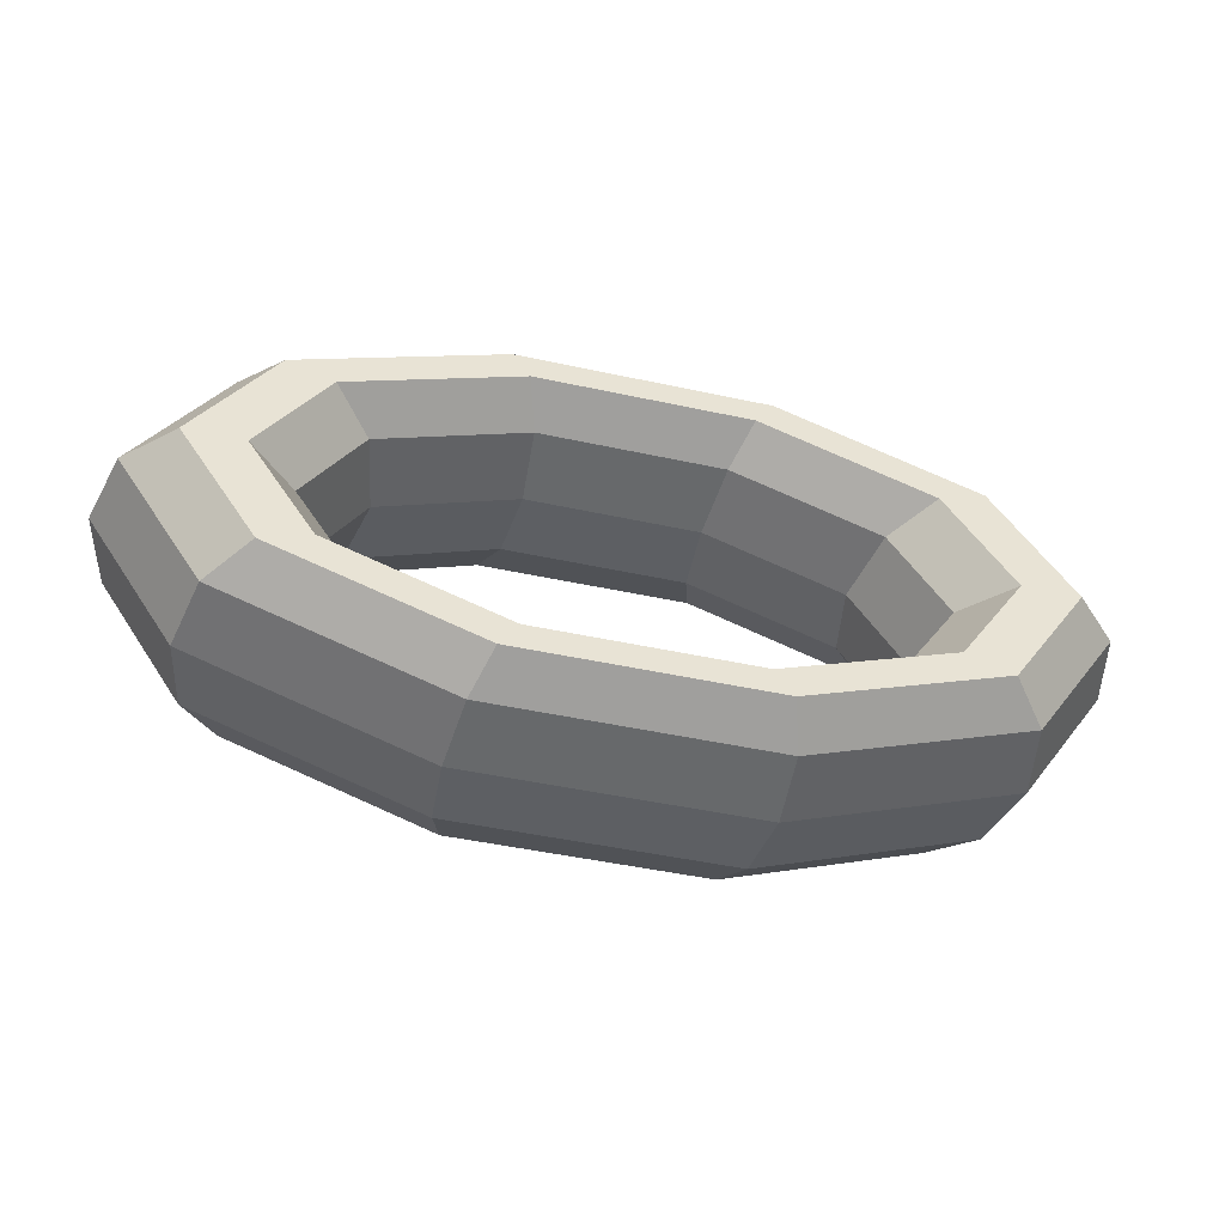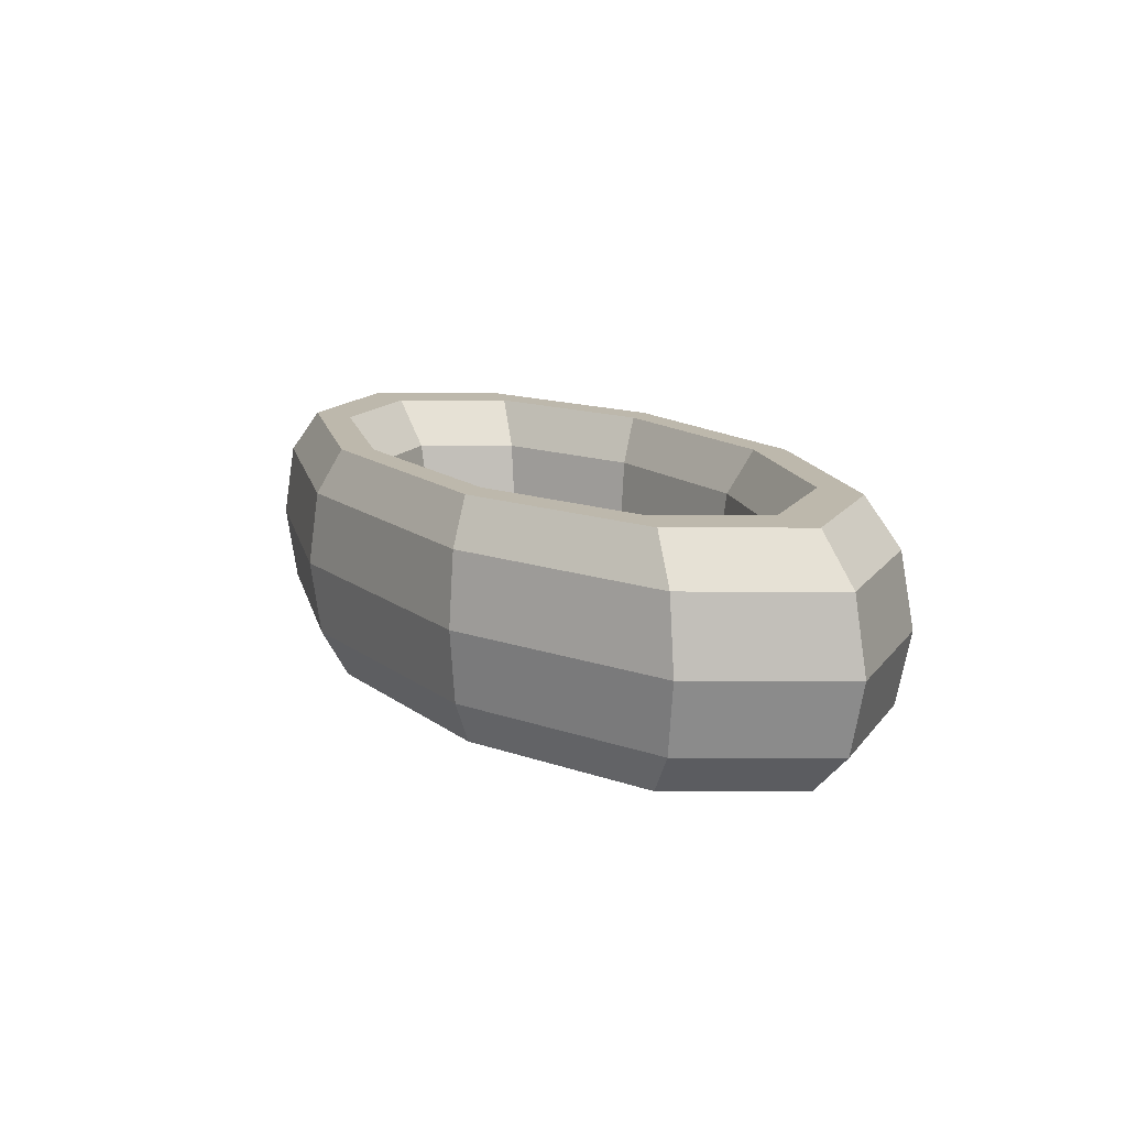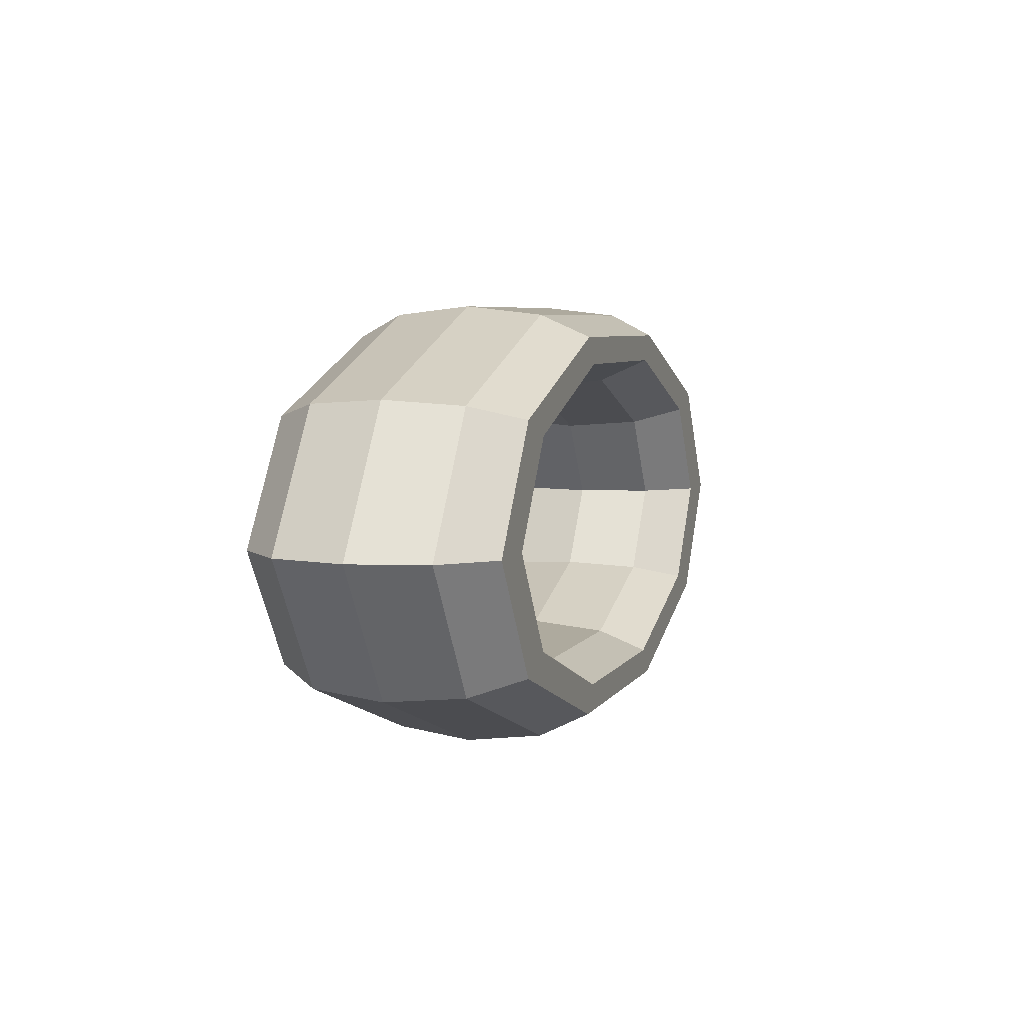
<metadata>
{"format":"obj","ext":"obj","renderer":"f3d","projection":"perspective","resolution":1024,"background":"white","views":[{"elev":-46.2,"azim":166.0,"up":"+Y"},{"elev":14.7,"azim":-123.1,"up":"+Z"},{"elev":5.7,"azim":-72.2,"up":"+Y"}]}
</metadata>
<code>
v 0.7559 1.147 0
v 1.979 0.7088 0
v 0.8041 1.22 0.6473
v 0.8041 1.22 0.6473
v 1.979 0.7088 0
v 2.105 0.7539 0.6473
v -0.7559 1.147 0
v 0.7559 1.147 0
v -0.8041 1.22 0.6473
v -0.8041 1.22 0.6473
v 0.7559 1.147 0
v 0.8041 1.22 0.6473
v -1.979 0.7088 0
v -0.7559 1.147 0
v -2.105 0.7539 0.6473
v -2.105 0.7539 0.6473
v -0.7559 1.147 0
v -0.8041 1.22 0.6473
v -2.446 0 0
v -1.979 0.7088 0
v -2.602 0 0.6473
v -2.602 0 0.6473
v -1.979 0.7088 0
v -2.105 0.7539 0.6473
v -1.979 -0.7088 0
v -2.446 0 0
v -2.105 -0.7539 0.6473
v -2.105 -0.7539 0.6473
v -2.446 0 0
v -2.602 0 0.6473
v -0.7559 -1.147 0
v -1.979 -0.7088 0
v -0.8041 -1.22 0.6473
v -0.8041 -1.22 0.6473
v -1.979 -0.7088 0
v -2.105 -0.7539 0.6473
v 0.7559 -1.147 0
v -0.7559 -1.147 0
v 0.8041 -1.22 0.6473
v 0.8041 -1.22 0.6473
v -0.7559 -1.147 0
v -0.8041 -1.22 0.6473
v 1.979 -0.7088 0
v 0.7559 -1.147 0
v 2.105 -0.7539 0.6473
v 2.105 -0.7539 0.6473
v 0.7559 -1.147 0
v 0.8041 -1.22 0.6473
v 2.446 0 0
v 1.979 -0.7088 0
v 2.602 0 0.6473
v 2.602 0 0.6473
v 1.979 -0.7088 0
v 2.105 -0.7539 0.6473
v 1.979 0.7088 0
v 2.446 0 0
v 2.105 0.7539 0.6473
v 2.105 0.7539 0.6473
v 2.446 0 0
v 2.602 0 0.6473
v 0.8041 1.22 0.6473
v 2.105 0.7539 0.6473
v 0.93 1.411 1.047
v 0.93 1.411 1.047
v 2.105 0.7539 0.6473
v 2.435 0.8721 1.047
v -0.8041 1.22 0.6473
v 0.8041 1.22 0.6473
v -0.93 1.411 1.047
v -0.93 1.411 1.047
v 0.8041 1.22 0.6473
v 0.93 1.411 1.047
v -2.105 0.7539 0.6473
v -0.8041 1.22 0.6473
v -2.435 0.8721 1.047
v -2.435 0.8721 1.047
v -0.8041 1.22 0.6473
v -0.93 1.411 1.047
v -2.602 0 0.6473
v -2.105 0.7539 0.6473
v -3.01 0 1.047
v -3.01 0 1.047
v -2.105 0.7539 0.6473
v -2.435 0.8721 1.047
v -2.105 -0.7539 0.6473
v -2.602 0 0.6473
v -2.435 -0.8721 1.047
v -2.435 -0.8721 1.047
v -2.602 0 0.6473
v -3.01 0 1.047
v -0.8041 -1.22 0.6473
v -2.105 -0.7539 0.6473
v -0.93 -1.411 1.047
v -0.93 -1.411 1.047
v -2.105 -0.7539 0.6473
v -2.435 -0.8721 1.047
v 0.8041 -1.22 0.6473
v -0.8041 -1.22 0.6473
v 0.93 -1.411 1.047
v 0.93 -1.411 1.047
v -0.8041 -1.22 0.6473
v -0.93 -1.411 1.047
v 2.105 -0.7539 0.6473
v 0.8041 -1.22 0.6473
v 2.435 -0.8721 1.047
v 2.435 -0.8721 1.047
v 0.8041 -1.22 0.6473
v 0.93 -1.411 1.047
v 2.602 0 0.6473
v 2.105 -0.7539 0.6473
v 3.01 0 1.047
v 3.01 0 1.047
v 2.105 -0.7539 0.6473
v 2.435 -0.8721 1.047
v 2.105 0.7539 0.6473
v 2.602 0 0.6473
v 2.435 0.8721 1.047
v 2.435 0.8721 1.047
v 2.602 0 0.6473
v 3.01 0 1.047
v 0.93 1.411 1.047
v 2.435 0.8721 1.047
v 1.086 1.647 1.047
v 1.086 1.647 1.047
v 2.435 0.8721 1.047
v 2.843 1.018 1.047
v -0.93 1.411 1.047
v 0.93 1.411 1.047
v -1.086 1.647 1.047
v -1.086 1.647 1.047
v 0.93 1.411 1.047
v 1.086 1.647 1.047
v -2.435 0.8721 1.047
v -0.93 1.411 1.047
v -2.843 1.018 1.047
v -2.843 1.018 1.047
v -0.93 1.411 1.047
v -1.086 1.647 1.047
v -3.01 0 1.047
v -2.435 0.8721 1.047
v -3.514 0 1.047
v -3.514 0 1.047
v -2.435 0.8721 1.047
v -2.843 1.018 1.047
v -2.435 -0.8721 1.047
v -3.01 0 1.047
v -2.843 -1.018 1.047
v -2.843 -1.018 1.047
v -3.01 0 1.047
v -3.514 0 1.047
v -0.93 -1.411 1.047
v -2.435 -0.8721 1.047
v -1.086 -1.647 1.047
v -1.086 -1.647 1.047
v -2.435 -0.8721 1.047
v -2.843 -1.018 1.047
v 0.93 -1.411 1.047
v -0.93 -1.411 1.047
v 1.086 -1.647 1.047
v 1.086 -1.647 1.047
v -0.93 -1.411 1.047
v -1.086 -1.647 1.047
v 2.435 -0.8721 1.047
v 0.93 -1.411 1.047
v 2.843 -1.018 1.047
v 2.843 -1.018 1.047
v 0.93 -1.411 1.047
v 1.086 -1.647 1.047
v 3.01 0 1.047
v 2.435 -0.8721 1.047
v 3.514 0 1.047
v 3.514 0 1.047
v 2.435 -0.8721 1.047
v 2.843 -1.018 1.047
v 2.435 0.8721 1.047
v 3.01 0 1.047
v 2.843 1.018 1.047
v 2.843 1.018 1.047
v 3.01 0 1.047
v 3.514 0 1.047
v 1.086 1.647 1.047
v 2.843 1.018 1.047
v 1.212 1.838 0.6473
v 1.212 1.838 0.6473
v 2.843 1.018 1.047
v 3.172 1.136 0.6473
v -1.086 1.647 1.047
v 1.086 1.647 1.047
v -1.212 1.838 0.6473
v -1.212 1.838 0.6473
v 1.086 1.647 1.047
v 1.212 1.838 0.6473
v -2.843 1.018 1.047
v -1.086 1.647 1.047
v -3.172 1.136 0.6473
v -3.172 1.136 0.6473
v -1.086 1.647 1.047
v -1.212 1.838 0.6473
v -3.514 0 1.047
v -2.843 1.018 1.047
v -3.921 0 0.6473
v -3.921 0 0.6473
v -2.843 1.018 1.047
v -3.172 1.136 0.6473
v -2.843 -1.018 1.047
v -3.514 0 1.047
v -3.172 -1.136 0.6473
v -3.172 -1.136 0.6473
v -3.514 0 1.047
v -3.921 0 0.6473
v -1.086 -1.647 1.047
v -2.843 -1.018 1.047
v -1.212 -1.838 0.6473
v -1.212 -1.838 0.6473
v -2.843 -1.018 1.047
v -3.172 -1.136 0.6473
v 1.086 -1.647 1.047
v -1.086 -1.647 1.047
v 1.212 -1.838 0.6473
v 1.212 -1.838 0.6473
v -1.086 -1.647 1.047
v -1.212 -1.838 0.6473
v 2.843 -1.018 1.047
v 1.086 -1.647 1.047
v 3.172 -1.136 0.6473
v 3.172 -1.136 0.6473
v 1.086 -1.647 1.047
v 1.212 -1.838 0.6473
v 3.514 0 1.047
v 2.843 -1.018 1.047
v 3.921 0 0.6473
v 3.921 0 0.6473
v 2.843 -1.018 1.047
v 3.172 -1.136 0.6473
v 2.843 1.018 1.047
v 3.514 0 1.047
v 3.172 1.136 0.6473
v 3.172 1.136 0.6473
v 3.514 0 1.047
v 3.921 0 0.6473
v 1.212 1.838 0.6473
v 3.172 1.136 0.6473
v 1.26 1.911 0
v 1.26 1.911 0
v 3.172 1.136 0.6473
v 3.298 1.181 0
v -1.212 1.838 0.6473
v 1.212 1.838 0.6473
v -1.26 1.911 0
v -1.26 1.911 0
v 1.212 1.838 0.6473
v 1.26 1.911 0
v -3.172 1.136 0.6473
v -1.212 1.838 0.6473
v -3.298 1.181 0
v -3.298 1.181 0
v -1.212 1.838 0.6473
v -1.26 1.911 0
v -3.921 0 0.6473
v -3.172 1.136 0.6473
v -4.077 0 0
v -4.077 0 0
v -3.172 1.136 0.6473
v -3.298 1.181 0
v -3.172 -1.136 0.6473
v -3.921 0 0.6473
v -3.298 -1.181 0
v -3.298 -1.181 0
v -3.921 0 0.6473
v -4.077 0 0
v -1.212 -1.838 0.6473
v -3.172 -1.136 0.6473
v -1.26 -1.911 0
v -1.26 -1.911 0
v -3.172 -1.136 0.6473
v -3.298 -1.181 0
v 1.212 -1.838 0.6473
v -1.212 -1.838 0.6473
v 1.26 -1.911 0
v 1.26 -1.911 0
v -1.212 -1.838 0.6473
v -1.26 -1.911 0
v 3.172 -1.136 0.6473
v 1.212 -1.838 0.6473
v 3.298 -1.181 0
v 3.298 -1.181 0
v 1.212 -1.838 0.6473
v 1.26 -1.911 0
v 3.921 0 0.6473
v 3.172 -1.136 0.6473
v 4.077 0 0
v 4.077 0 0
v 3.172 -1.136 0.6473
v 3.298 -1.181 0
v 3.172 1.136 0.6473
v 3.921 0 0.6473
v 3.298 1.181 0
v 3.298 1.181 0
v 3.921 0 0.6473
v 4.077 0 0
v 1.26 1.911 0
v 3.298 1.181 0
v 1.212 1.838 -0.6473
v 1.212 1.838 -0.6473
v 3.298 1.181 0
v 3.172 1.136 -0.6473
v -1.26 1.911 0
v 1.26 1.911 0
v -1.212 1.838 -0.6473
v -1.212 1.838 -0.6473
v 1.26 1.911 0
v 1.212 1.838 -0.6473
v -3.298 1.181 0
v -1.26 1.911 0
v -3.172 1.136 -0.6473
v -3.172 1.136 -0.6473
v -1.26 1.911 0
v -1.212 1.838 -0.6473
v -4.077 0 0
v -3.298 1.181 0
v -3.921 0 -0.6473
v -3.921 0 -0.6473
v -3.298 1.181 0
v -3.172 1.136 -0.6473
v -3.298 -1.181 0
v -4.077 0 0
v -3.172 -1.136 -0.6473
v -3.172 -1.136 -0.6473
v -4.077 0 0
v -3.921 0 -0.6473
v -1.26 -1.911 0
v -3.298 -1.181 0
v -1.212 -1.838 -0.6473
v -1.212 -1.838 -0.6473
v -3.298 -1.181 0
v -3.172 -1.136 -0.6473
v 1.26 -1.911 0
v -1.26 -1.911 0
v 1.212 -1.838 -0.6473
v 1.212 -1.838 -0.6473
v -1.26 -1.911 0
v -1.212 -1.838 -0.6473
v 3.298 -1.181 0
v 1.26 -1.911 0
v 3.172 -1.136 -0.6473
v 3.172 -1.136 -0.6473
v 1.26 -1.911 0
v 1.212 -1.838 -0.6473
v 4.077 0 0
v 3.298 -1.181 0
v 3.921 0 -0.6473
v 3.921 0 -0.6473
v 3.298 -1.181 0
v 3.172 -1.136 -0.6473
v 3.298 1.181 0
v 4.077 0 0
v 3.172 1.136 -0.6473
v 3.172 1.136 -0.6473
v 4.077 0 0
v 3.921 0 -0.6473
v 1.212 1.838 -0.6473
v 3.172 1.136 -0.6473
v 1.086 1.647 -1.047
v 1.086 1.647 -1.047
v 3.172 1.136 -0.6473
v 2.843 1.018 -1.047
v -1.212 1.838 -0.6473
v 1.212 1.838 -0.6473
v -1.086 1.647 -1.047
v -1.086 1.647 -1.047
v 1.212 1.838 -0.6473
v 1.086 1.647 -1.047
v -3.172 1.136 -0.6473
v -1.212 1.838 -0.6473
v -2.843 1.018 -1.047
v -2.843 1.018 -1.047
v -1.212 1.838 -0.6473
v -1.086 1.647 -1.047
v -3.921 0 -0.6473
v -3.172 1.136 -0.6473
v -3.514 0 -1.047
v -3.514 0 -1.047
v -3.172 1.136 -0.6473
v -2.843 1.018 -1.047
v -3.172 -1.136 -0.6473
v -3.921 0 -0.6473
v -2.843 -1.018 -1.047
v -2.843 -1.018 -1.047
v -3.921 0 -0.6473
v -3.514 0 -1.047
v -1.212 -1.838 -0.6473
v -3.172 -1.136 -0.6473
v -1.086 -1.647 -1.047
v -1.086 -1.647 -1.047
v -3.172 -1.136 -0.6473
v -2.843 -1.018 -1.047
v 1.212 -1.838 -0.6473
v -1.212 -1.838 -0.6473
v 1.086 -1.647 -1.047
v 1.086 -1.647 -1.047
v -1.212 -1.838 -0.6473
v -1.086 -1.647 -1.047
v 3.172 -1.136 -0.6473
v 1.212 -1.838 -0.6473
v 2.843 -1.018 -1.047
v 2.843 -1.018 -1.047
v 1.212 -1.838 -0.6473
v 1.086 -1.647 -1.047
v 3.921 0 -0.6473
v 3.172 -1.136 -0.6473
v 3.514 0 -1.047
v 3.514 0 -1.047
v 3.172 -1.136 -0.6473
v 2.843 -1.018 -1.047
v 3.172 1.136 -0.6473
v 3.921 0 -0.6473
v 2.843 1.018 -1.047
v 2.843 1.018 -1.047
v 3.921 0 -0.6473
v 3.514 0 -1.047
v 1.086 1.647 -1.047
v 2.843 1.018 -1.047
v 0.93 1.411 -1.047
v 0.93 1.411 -1.047
v 2.843 1.018 -1.047
v 2.435 0.8721 -1.047
v -1.086 1.647 -1.047
v 1.086 1.647 -1.047
v -0.93 1.411 -1.047
v -0.93 1.411 -1.047
v 1.086 1.647 -1.047
v 0.93 1.411 -1.047
v -2.843 1.018 -1.047
v -1.086 1.647 -1.047
v -2.435 0.8721 -1.047
v -2.435 0.8721 -1.047
v -1.086 1.647 -1.047
v -0.93 1.411 -1.047
v -3.514 0 -1.047
v -2.843 1.018 -1.047
v -3.01 0 -1.047
v -3.01 0 -1.047
v -2.843 1.018 -1.047
v -2.435 0.8721 -1.047
v -2.843 -1.018 -1.047
v -3.514 0 -1.047
v -2.435 -0.8721 -1.047
v -2.435 -0.8721 -1.047
v -3.514 0 -1.047
v -3.01 0 -1.047
v -1.086 -1.647 -1.047
v -2.843 -1.018 -1.047
v -0.93 -1.411 -1.047
v -0.93 -1.411 -1.047
v -2.843 -1.018 -1.047
v -2.435 -0.8721 -1.047
v 1.086 -1.647 -1.047
v -1.086 -1.647 -1.047
v 0.93 -1.411 -1.047
v 0.93 -1.411 -1.047
v -1.086 -1.647 -1.047
v -0.93 -1.411 -1.047
v 2.843 -1.018 -1.047
v 1.086 -1.647 -1.047
v 2.435 -0.8721 -1.047
v 2.435 -0.8721 -1.047
v 1.086 -1.647 -1.047
v 0.93 -1.411 -1.047
v 3.514 0 -1.047
v 2.843 -1.018 -1.047
v 3.01 0 -1.047
v 3.01 0 -1.047
v 2.843 -1.018 -1.047
v 2.435 -0.8721 -1.047
v 2.843 1.018 -1.047
v 3.514 0 -1.047
v 2.435 0.8721 -1.047
v 2.435 0.8721 -1.047
v 3.514 0 -1.047
v 3.01 0 -1.047
v 0.93 1.411 -1.047
v 2.435 0.8721 -1.047
v 0.8041 1.22 -0.6473
v 0.8041 1.22 -0.6473
v 2.435 0.8721 -1.047
v 2.105 0.7539 -0.6473
v -0.93 1.411 -1.047
v 0.93 1.411 -1.047
v -0.8041 1.22 -0.6473
v -0.8041 1.22 -0.6473
v 0.93 1.411 -1.047
v 0.8041 1.22 -0.6473
v -2.435 0.8721 -1.047
v -0.93 1.411 -1.047
v -2.105 0.7539 -0.6473
v -2.105 0.7539 -0.6473
v -0.93 1.411 -1.047
v -0.8041 1.22 -0.6473
v -3.01 0 -1.047
v -2.435 0.8721 -1.047
v -2.602 0 -0.6473
v -2.602 0 -0.6473
v -2.435 0.8721 -1.047
v -2.105 0.7539 -0.6473
v -2.435 -0.8721 -1.047
v -3.01 0 -1.047
v -2.105 -0.7539 -0.6473
v -2.105 -0.7539 -0.6473
v -3.01 0 -1.047
v -2.602 0 -0.6473
v -0.93 -1.411 -1.047
v -2.435 -0.8721 -1.047
v -0.8041 -1.22 -0.6473
v -0.8041 -1.22 -0.6473
v -2.435 -0.8721 -1.047
v -2.105 -0.7539 -0.6473
v 0.93 -1.411 -1.047
v -0.93 -1.411 -1.047
v 0.8041 -1.22 -0.6473
v 0.8041 -1.22 -0.6473
v -0.93 -1.411 -1.047
v -0.8041 -1.22 -0.6473
v 2.435 -0.8721 -1.047
v 0.93 -1.411 -1.047
v 2.105 -0.7539 -0.6473
v 2.105 -0.7539 -0.6473
v 0.93 -1.411 -1.047
v 0.8041 -1.22 -0.6473
v 3.01 0 -1.047
v 2.435 -0.8721 -1.047
v 2.602 0 -0.6473
v 2.602 0 -0.6473
v 2.435 -0.8721 -1.047
v 2.105 -0.7539 -0.6473
v 2.435 0.8721 -1.047
v 3.01 0 -1.047
v 2.105 0.7539 -0.6473
v 2.105 0.7539 -0.6473
v 3.01 0 -1.047
v 2.602 0 -0.6473
v 0.8041 1.22 -0.6473
v 2.105 0.7539 -0.6473
v 0.7559 1.147 0
v 0.7559 1.147 0
v 2.105 0.7539 -0.6473
v 1.979 0.7088 0
v -0.8041 1.22 -0.6473
v 0.8041 1.22 -0.6473
v -0.7559 1.147 0
v -0.7559 1.147 0
v 0.8041 1.22 -0.6473
v 0.7559 1.147 0
v -2.105 0.7539 -0.6473
v -0.8041 1.22 -0.6473
v -1.979 0.7088 0
v -1.979 0.7088 0
v -0.8041 1.22 -0.6473
v -0.7559 1.147 0
v -2.602 0 -0.6473
v -2.105 0.7539 -0.6473
v -2.446 0 0
v -2.446 0 0
v -2.105 0.7539 -0.6473
v -1.979 0.7088 0
v -2.105 -0.7539 -0.6473
v -2.602 0 -0.6473
v -1.979 -0.7088 0
v -1.979 -0.7088 0
v -2.602 0 -0.6473
v -2.446 0 0
v -0.8041 -1.22 -0.6473
v -2.105 -0.7539 -0.6473
v -0.7559 -1.147 0
v -0.7559 -1.147 0
v -2.105 -0.7539 -0.6473
v -1.979 -0.7088 0
v 0.8041 -1.22 -0.6473
v -0.8041 -1.22 -0.6473
v 0.7559 -1.147 0
v 0.7559 -1.147 0
v -0.8041 -1.22 -0.6473
v -0.7559 -1.147 0
v 2.105 -0.7539 -0.6473
v 0.8041 -1.22 -0.6473
v 1.979 -0.7088 0
v 1.979 -0.7088 0
v 0.8041 -1.22 -0.6473
v 0.7559 -1.147 0
v 2.602 0 -0.6473
v 2.105 -0.7539 -0.6473
v 2.446 0 0
v 2.446 0 0
v 2.105 -0.7539 -0.6473
v 1.979 -0.7088 0
v 2.105 0.7539 -0.6473
v 2.602 0 -0.6473
v 1.979 0.7088 0
v 1.979 0.7088 0
v 2.602 0 -0.6473
v 2.446 0 0
f 1 2 3
f 4 5 6
f 7 8 9
f 10 11 12
f 13 14 15
f 16 17 18
f 19 20 21
f 22 23 24
f 25 26 27
f 28 29 30
f 31 32 33
f 34 35 36
f 37 38 39
f 40 41 42
f 43 44 45
f 46 47 48
f 49 50 51
f 52 53 54
f 55 56 57
f 58 59 60
f 61 62 63
f 64 65 66
f 67 68 69
f 70 71 72
f 73 74 75
f 76 77 78
f 79 80 81
f 82 83 84
f 85 86 87
f 88 89 90
f 91 92 93
f 94 95 96
f 97 98 99
f 100 101 102
f 103 104 105
f 106 107 108
f 109 110 111
f 112 113 114
f 115 116 117
f 118 119 120
f 121 122 123
f 124 125 126
f 127 128 129
f 130 131 132
f 133 134 135
f 136 137 138
f 139 140 141
f 142 143 144
f 145 146 147
f 148 149 150
f 151 152 153
f 154 155 156
f 157 158 159
f 160 161 162
f 163 164 165
f 166 167 168
f 169 170 171
f 172 173 174
f 175 176 177
f 178 179 180
f 181 182 183
f 184 185 186
f 187 188 189
f 190 191 192
f 193 194 195
f 196 197 198
f 199 200 201
f 202 203 204
f 205 206 207
f 208 209 210
f 211 212 213
f 214 215 216
f 217 218 219
f 220 221 222
f 223 224 225
f 226 227 228
f 229 230 231
f 232 233 234
f 235 236 237
f 238 239 240
f 241 242 243
f 244 245 246
f 247 248 249
f 250 251 252
f 253 254 255
f 256 257 258
f 259 260 261
f 262 263 264
f 265 266 267
f 268 269 270
f 271 272 273
f 274 275 276
f 277 278 279
f 280 281 282
f 283 284 285
f 286 287 288
f 289 290 291
f 292 293 294
f 295 296 297
f 298 299 300
f 301 302 303
f 304 305 306
f 307 308 309
f 310 311 312
f 313 314 315
f 316 317 318
f 319 320 321
f 322 323 324
f 325 326 327
f 328 329 330
f 331 332 333
f 334 335 336
f 337 338 339
f 340 341 342
f 343 344 345
f 346 347 348
f 349 350 351
f 352 353 354
f 355 356 357
f 358 359 360
f 361 362 363
f 364 365 366
f 367 368 369
f 370 371 372
f 373 374 375
f 376 377 378
f 379 380 381
f 382 383 384
f 385 386 387
f 388 389 390
f 391 392 393
f 394 395 396
f 397 398 399
f 400 401 402
f 403 404 405
f 406 407 408
f 409 410 411
f 412 413 414
f 415 416 417
f 418 419 420
f 421 422 423
f 424 425 426
f 427 428 429
f 430 431 432
f 433 434 435
f 436 437 438
f 439 440 441
f 442 443 444
f 445 446 447
f 448 449 450
f 451 452 453
f 454 455 456
f 457 458 459
f 460 461 462
f 463 464 465
f 466 467 468
f 469 470 471
f 472 473 474
f 475 476 477
f 478 479 480
f 481 482 483
f 484 485 486
f 487 488 489
f 490 491 492
f 493 494 495
f 496 497 498
f 499 500 501
f 502 503 504
f 505 506 507
f 508 509 510
f 511 512 513
f 514 515 516
f 517 518 519
f 520 521 522
f 523 524 525
f 526 527 528
f 529 530 531
f 532 533 534
f 535 536 537
f 538 539 540
f 541 542 543
f 544 545 546
f 547 548 549
f 550 551 552
f 553 554 555
f 556 557 558
f 559 560 561
f 562 563 564
f 565 566 567
f 568 569 570
f 571 572 573
f 574 575 576
f 577 578 579
f 580 581 582
f 583 584 585
f 586 587 588
f 589 590 591
f 592 593 594
f 595 596 597
f 598 599 600

</code>
